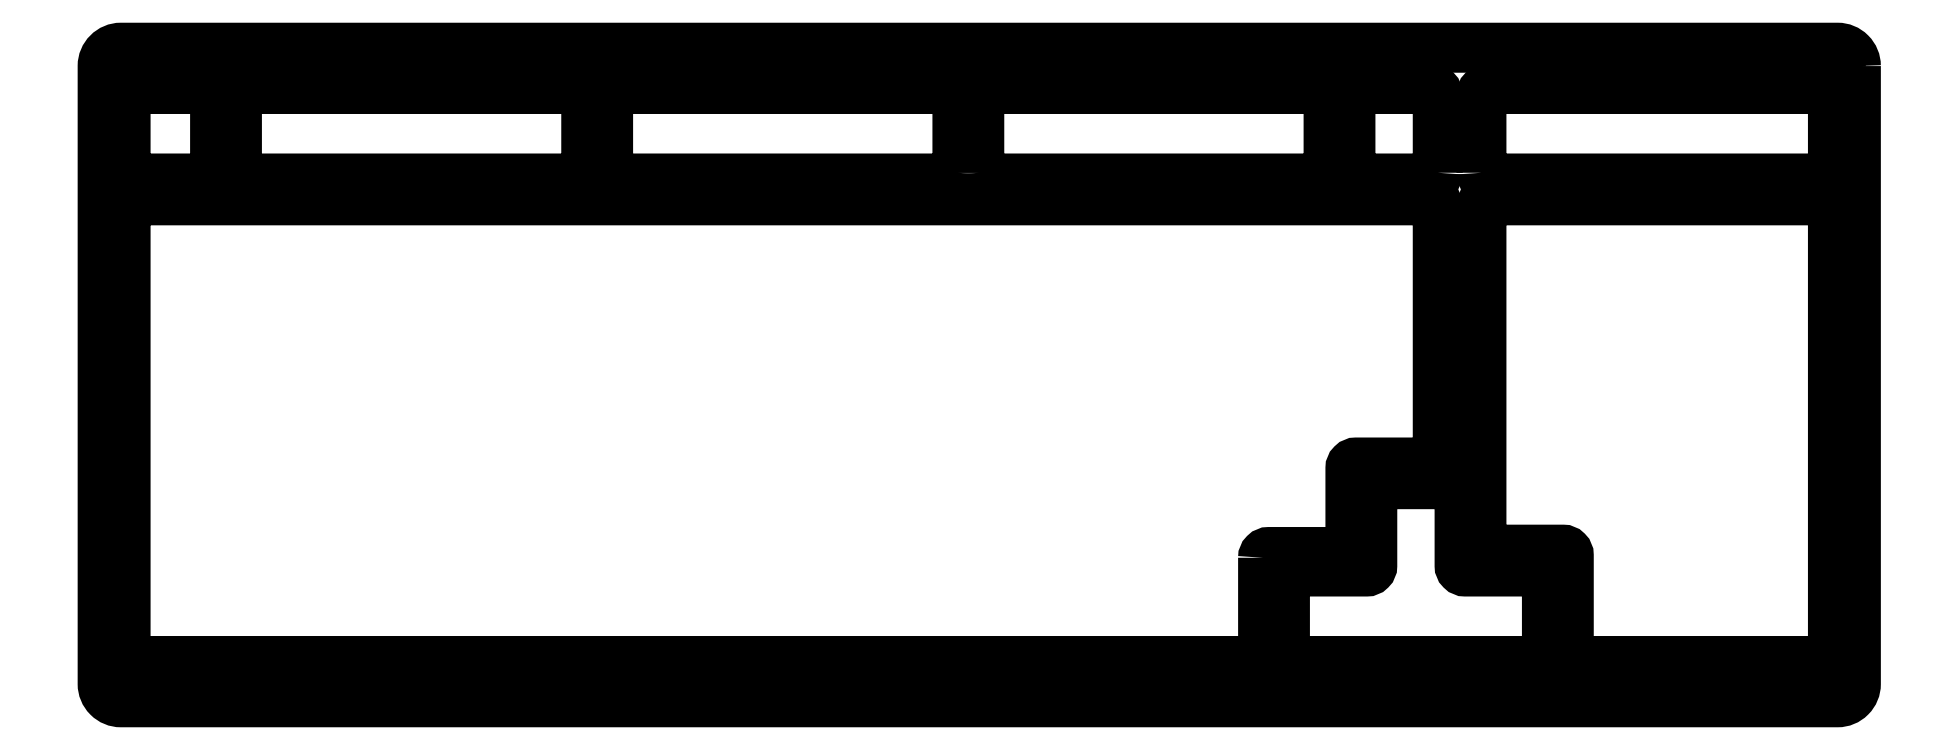
<metadata>
{"format":"dxf","ext":"dxf","renderer":"ezdxf+matplotlib","layout":"modelspace","background":"white","min_lineweight":24,"dpi":150}
</metadata>
<code>
0
SECTION
2
ENTITIES
0
LWPOLYLINE
8
0
90
8
70
1
43
0
10
100
20
-167.8
10
100
20
-150.8
42
0.4142
10
98.76
20
-149.5
10
25.06
20
-149.5
42
0.4142
10
23.81
20
-150.8
10
23.81
20
-167.8
42
0.4142
10
25.06
20
-169.1
10
98.76
20
-169.1
42
0.4142
0
LWPOLYLINE
8
0
90
8
70
1
43
0
10
0.775
20
-169.1
10
17.8
20
-169.1
42
0.4142
10
19.05
20
-167.8
10
19.05
20
-150.8
42
0.4142
10
17.8
20
-149.5
10
0.775
20
-149.5
42
0.4142
10
-0.475
20
-150.8
10
-0.475
20
-167.8
42
0.4142
0
LWPOLYLINE
8
0
90
8
70
1
43
0
10
376.9
20
-144.5
10
376.9
20
-279.3
42
-0.4142
10
373
20
-283.3
10
-1.475
20
-283.3
42
-0.4142
10
-5.475
20
-279.3
10
-5.475
20
-144.5
42
-0.4142
10
-1.475
20
-140.5
10
373
20
-140.5
42
-0.4142
0
LWPOLYLINE
8
0
90
16
70
1
43
0
10
247.6
20
-251.8
10
247.6
20
-273.1
42
-0.4142
10
246.4
20
-274.3
10
0.775
20
-274.3
42
-0.4142
10
-0.475
20
-273.1
10
-0.475
20
-175.1
42
-0.4142
10
0.775
20
-173.8
10
284.5
20
-173.8
42
-0.4142
10
285.8
20
-175.1
10
285.8
20
-229.8
42
-0.4142
10
284.5
20
-231
10
267.9
20
-231
42
0.4142
10
266.7
20
-232.3
10
266.7
20
-249.3
42
-0.4142
10
265.4
20
-250.5
10
248.9
20
-250.5
42
0.4142
0
LWPOLYLINE
8
0
90
8
70
1
43
0
10
181
20
-167.8
10
181
20
-150.8
42
0.4142
10
179.7
20
-149.5
10
106
20
-149.5
42
0.4142
10
104.8
20
-150.8
10
104.8
20
-167.8
42
0.4142
10
106
20
-169.1
10
179.7
20
-169.1
42
0.4142
0
LWPOLYLINE
8
0
90
8
70
1
43
0
10
285.8
20
-167.8
10
285.8
20
-150.8
42
0.4142
10
284.5
20
-149.5
10
268
20
-149.5
42
0.4142
10
266.7
20
-150.8
10
266.7
20
-167.8
42
0.4142
10
268
20
-169.1
10
284.5
20
-169.1
42
0.4142
0
LWPOLYLINE
8
0
90
8
70
1
43
0
10
185.7
20
-167.8
10
185.7
20
-150.8
42
-0.4142
10
187
20
-149.5
10
260.7
20
-149.5
42
-0.4142
10
261.9
20
-150.8
10
261.9
20
-167.8
42
-0.4142
10
260.7
20
-169.1
10
187
20
-169.1
42
-0.4142
0
LWPOLYLINE
8
0
90
8
70
1
43
0
10
295.3
20
-167.8
10
295.3
20
-150.8
42
-0.4142
10
296.5
20
-149.5
10
370.7
20
-149.5
42
-0.4142
10
371.9
20
-150.8
10
371.9
20
-167.8
42
-0.4142
10
370.7
20
-169.1
10
296.5
20
-169.1
42
-0.4142
0
LWPOLYLINE
8
0
90
13
70
1
43
0
10
295.3
20
-235.7
10
295.3
20
-175.1
42
-0.4142
10
296.5
20
-173.8
10
370.7
20
-173.8
42
-0.4142
10
371.9
20
-175.1
10
371.9
20
-273.1
42
-0.4142
10
370.7
20
-274.3
10
315.6
20
-274.3
42
-0.4142
10
314.3
20
-273.1
10
314.3
20
-251.3
42
0.4142
10
313.1
20
-250
10
296.5
20
-250
42
-0.4142
10
295.3
20
-248.8
0
LWPOLYLINE
8
0
90
16
70
1
43
0
10
309.6
20
-256
10
309.6
20
-273.1
42
-0.4142
10
308.3
20
-274.3
10
253.7
20
-274.3
42
-0.4142
10
252.4
20
-273.1
10
252.4
20
-256
42
-0.4142
10
253.7
20
-254.8
10
270.2
20
-254.8
42
0.4142
10
271.5
20
-253.5
10
271.5
20
-237
42
-0.4142
10
272.7
20
-235.7
10
289.3
20
-235.7
42
-0.4142
10
290.5
20
-237
10
290.5
20
-253.5
42
0.4142
10
291.8
20
-254.8
10
308.3
20
-254.8
42
-0.4142
0
CIRCLE
8
0
10
-0.475
20
-145
30
0
40
1.75
210
0
220
0
230
1
0
CIRCLE
8
0
10
-0.475
20
-278.8
30
0
40
1.75
210
0
220
0
230
1
0
CIRCLE
8
0
10
127
20
-278.8
30
0
40
1.75
210
0
220
0
230
1
0
CIRCLE
8
0
10
244.5
20
-278.8
30
0
40
1.75
210
0
220
0
230
1
0
CIRCLE
8
0
10
371.9
20
-278.8
30
0
40
1.75
210
0
220
0
230
1
0
CIRCLE
8
0
10
371.9
20
-145
30
0
40
1.75
210
0
220
0
230
1
0
CIRCLE
8
0
10
127
20
-145
30
0
40
1.75
210
0
220
0
230
1
0
CIRCLE
8
0
10
244.5
20
-145
30
0
40
1.75
210
0
220
0
230
1
0
ENDSEC
0
EOF

</code>
